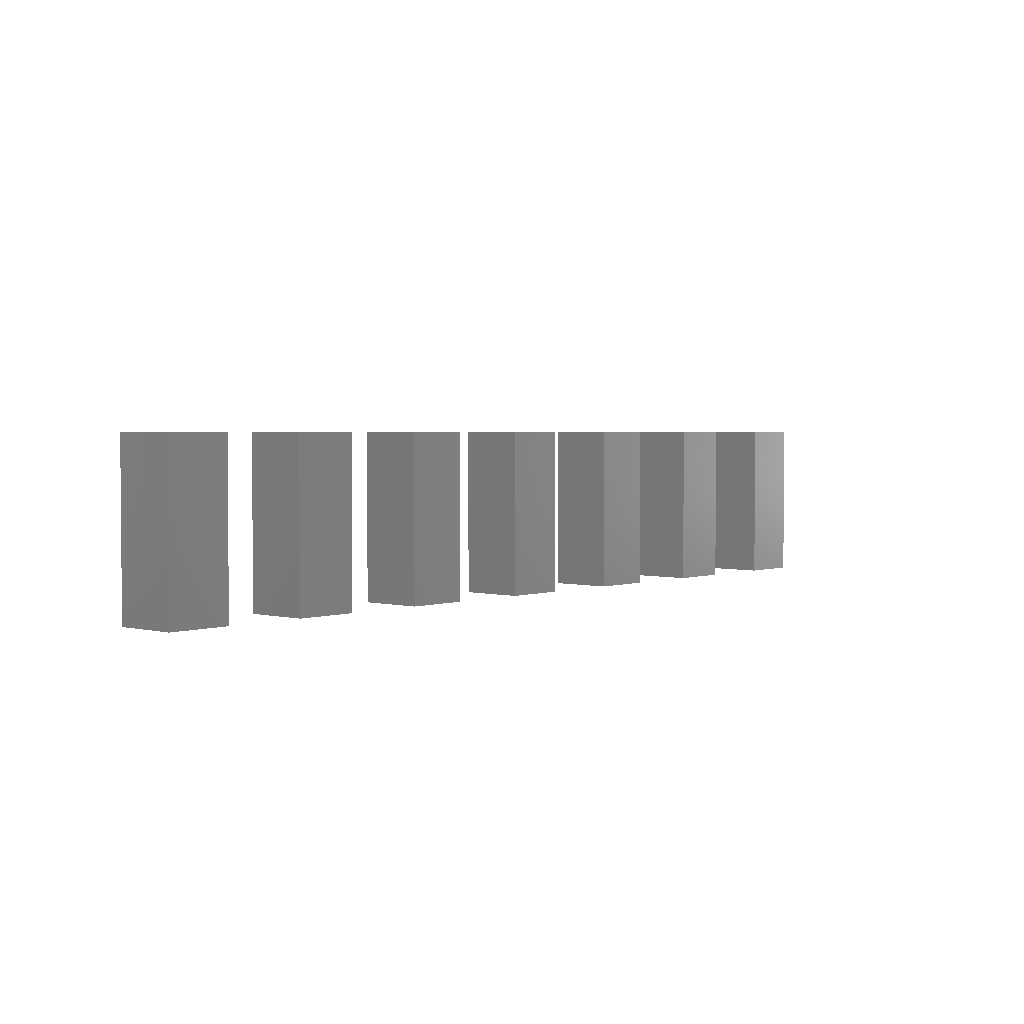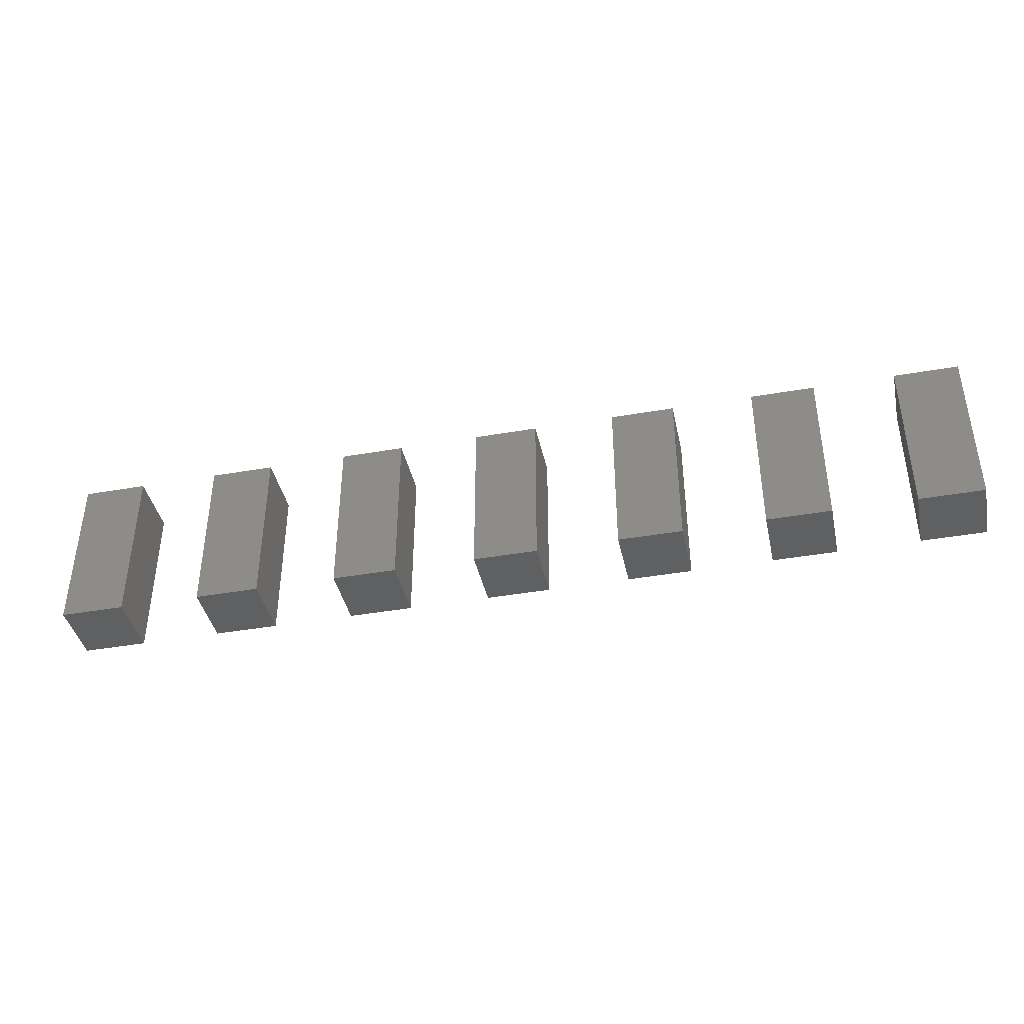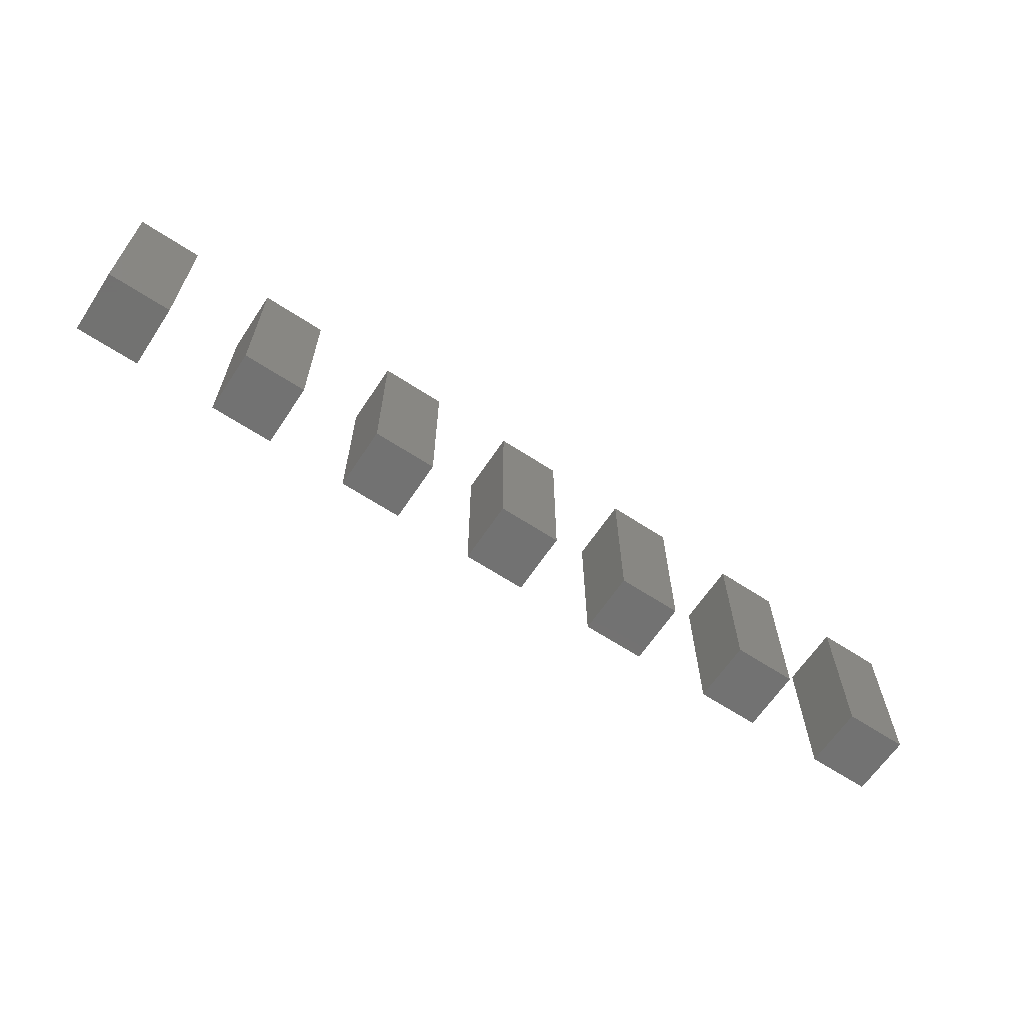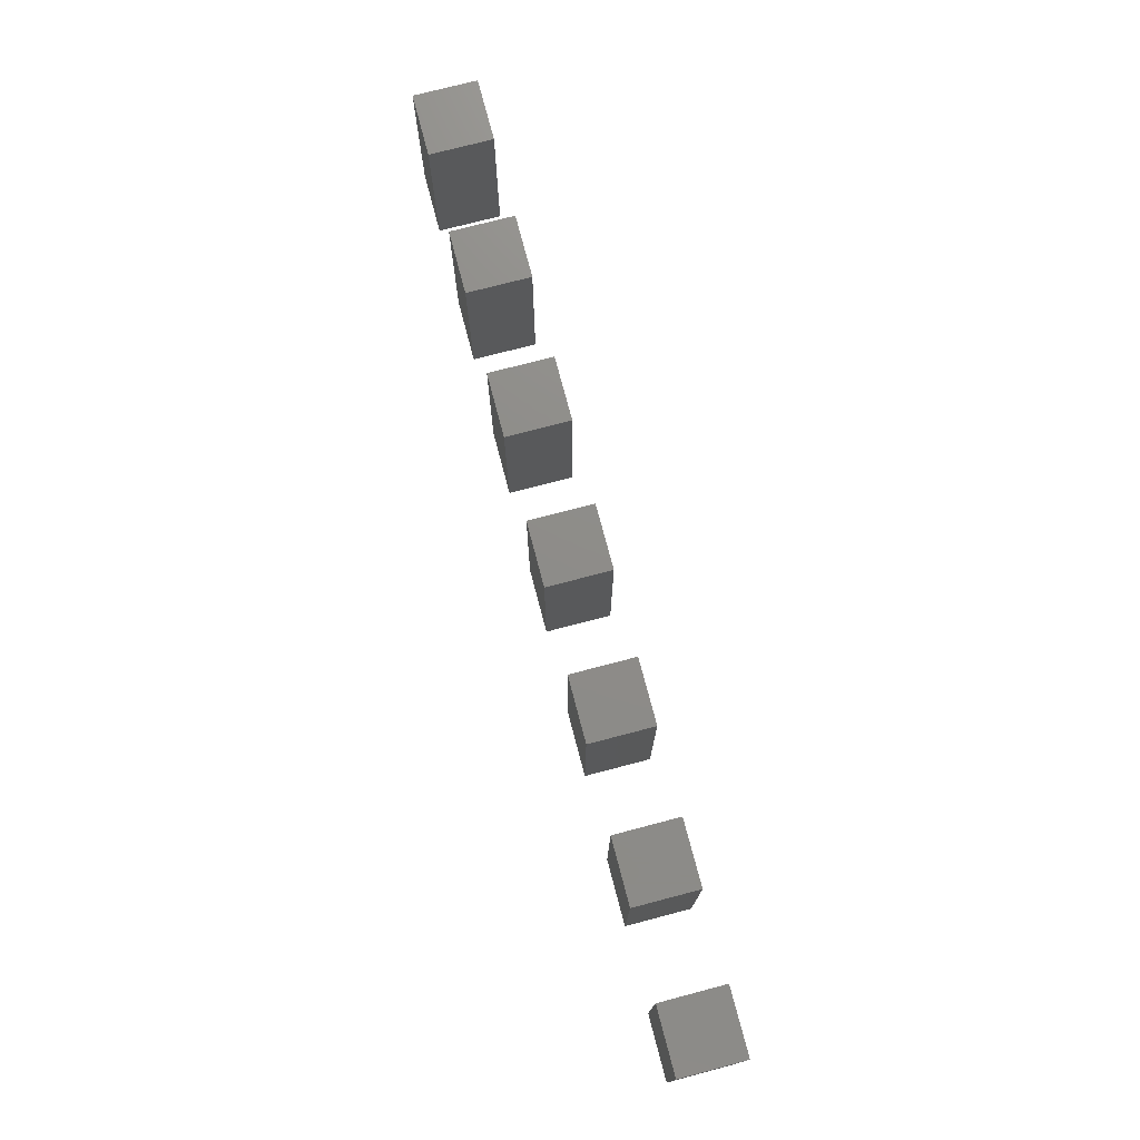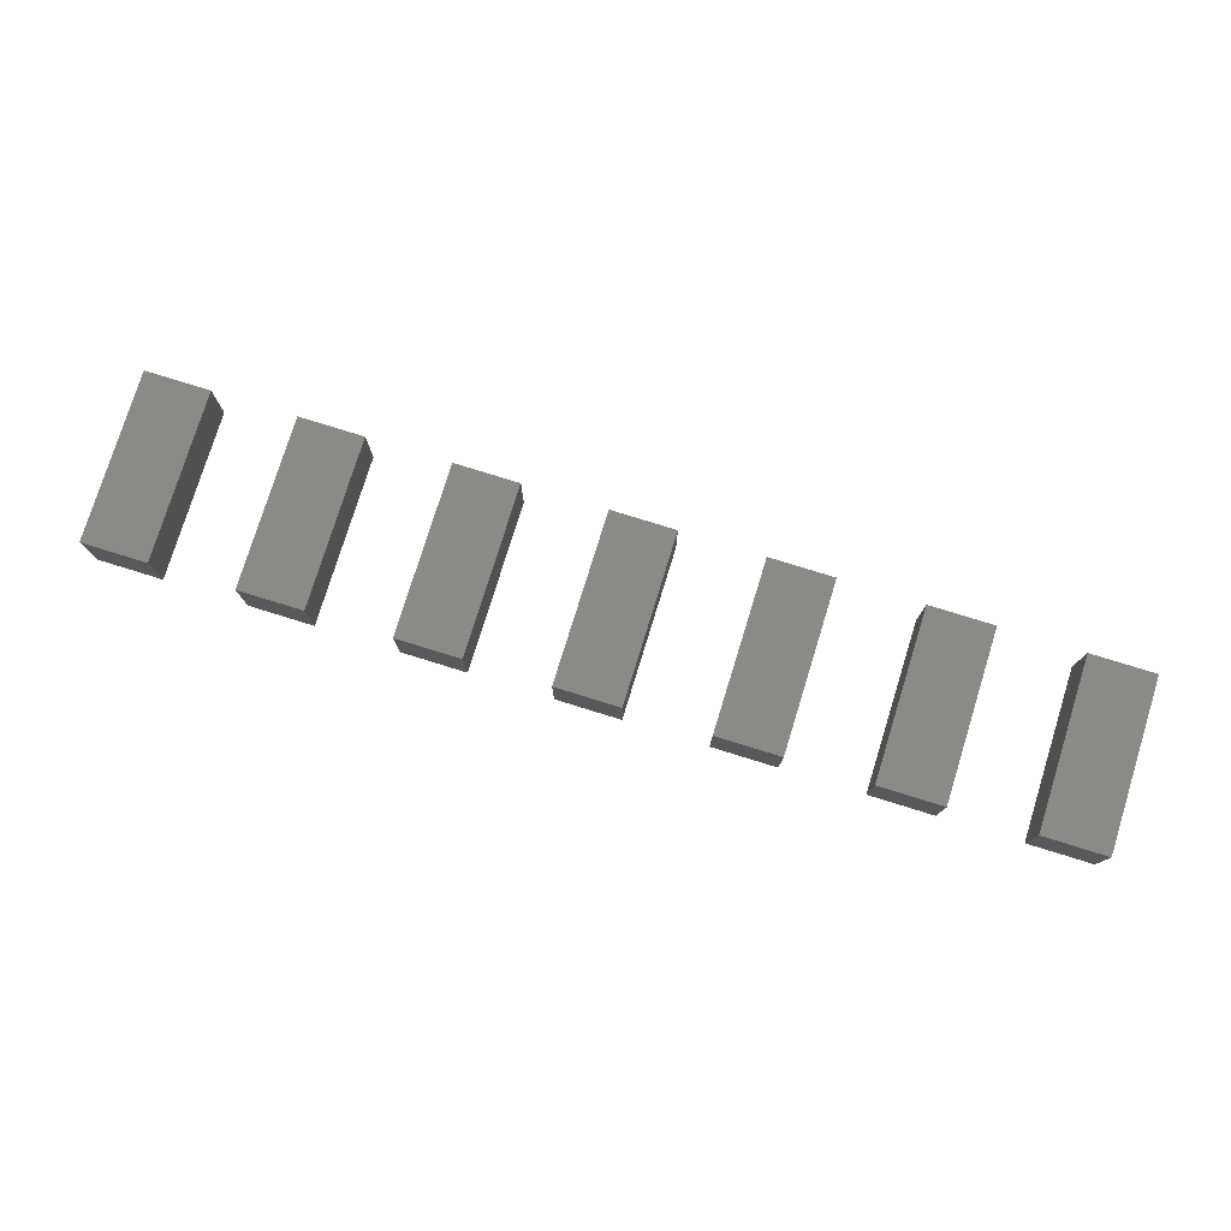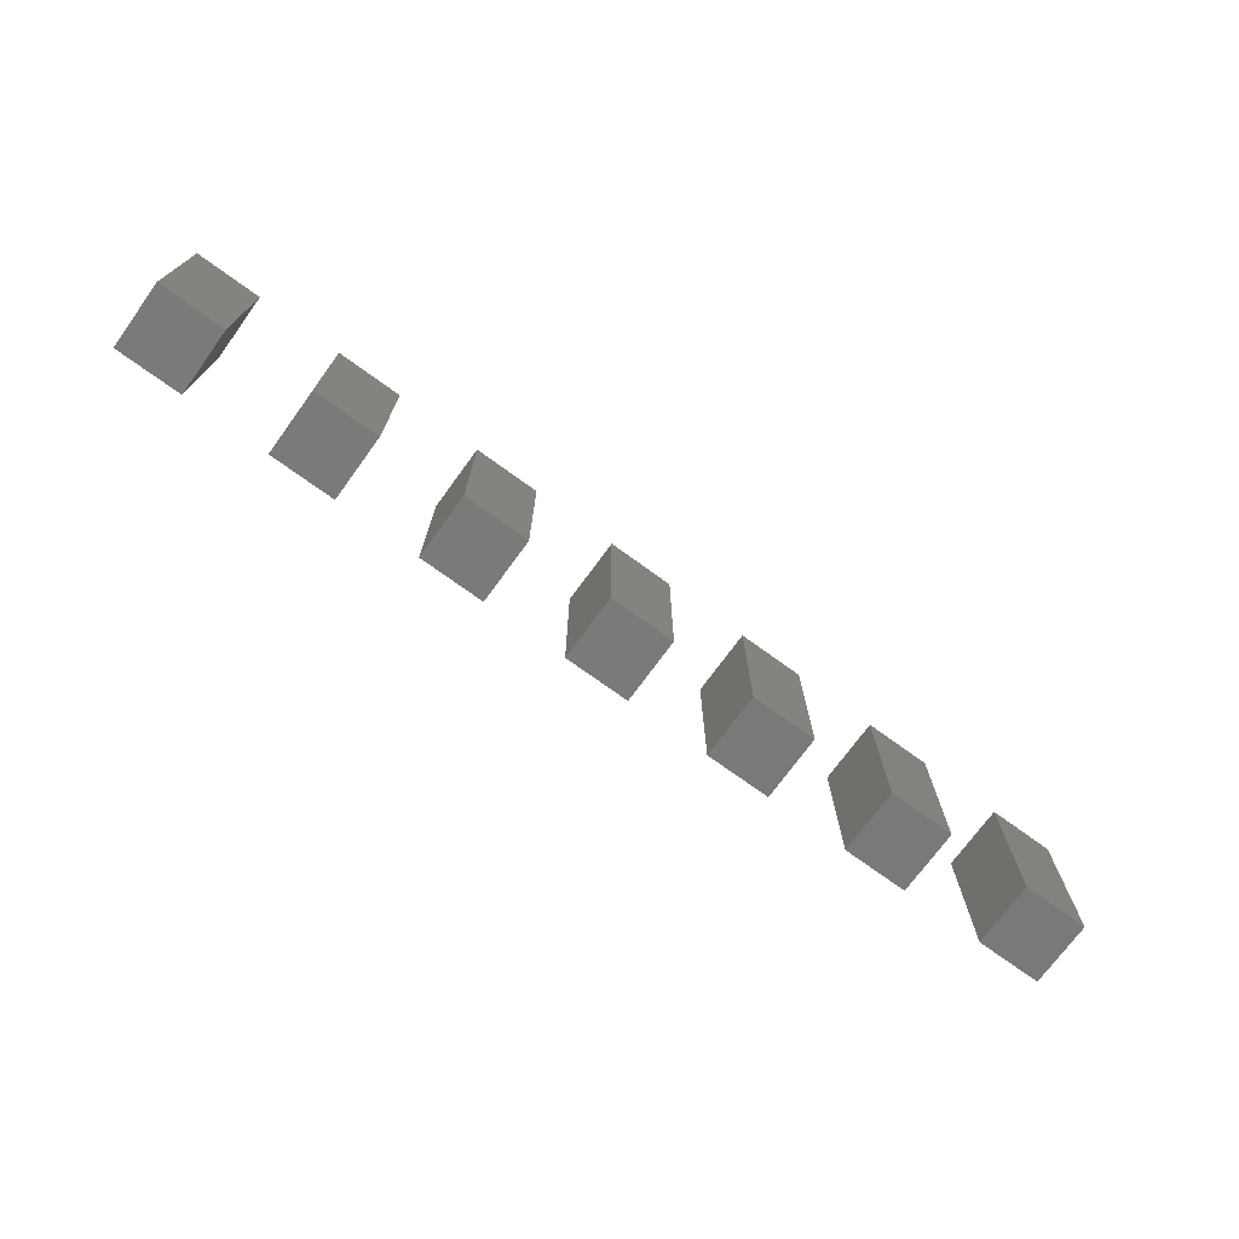
<metadata>
{"format":"stl","ext":"stl","renderer":"f3d","projection":"perspective","resolution":1024,"background":"white","views":[{"elev":2.6,"azim":131.2,"up":"+Y"},{"elev":-40.6,"azim":-167.9,"up":"+Y"},{"elev":-64.1,"azim":146.5,"up":"+Y"},{"elev":74.6,"azim":75.3,"up":"+Y"},{"elev":77.8,"azim":17.2,"up":"+Z"},{"elev":-72.7,"azim":144.0,"up":"+Y"}]}
</metadata>
<code>
# stl→obj: 56 verts, 84 faces
v 0 -8 1.776e-15
v 0 6.828e-16 3.075
v 0 0 0
v 0 -8 3.075
v 3.075 -8 3.075
v 3.075 -8 1.776e-15
v 3.075 0 0
v 3.075 6.828e-16 3.075
v 7 -8 1.776e-15
v 7 6.828e-16 3.075
v 7 0 0
v 7 -8 3.075
v 10.07 -8 3.075
v 10.07 -8 1.776e-15
v 10.07 0 0
v 10.07 6.828e-16 3.075
v 14 -8 1.776e-15
v 14 6.828e-16 3.075
v 14 0 0
v 14 -8 3.075
v 17.07 -8 3.075
v 17.07 -8 1.776e-15
v 17.07 0 0
v 17.07 6.828e-16 3.075
v 21 -8 1.776e-15
v 21 6.828e-16 3.075
v 21 0 0
v 21 -8 3.075
v 24.07 -8 3.075
v 24.07 -8 1.776e-15
v 24.07 0 0
v 24.07 6.828e-16 3.075
v 28 -8 1.776e-15
v 28 6.828e-16 3.075
v 28 0 0
v 28 -8 3.075
v 31.07 -8 3.075
v 31.07 -8 1.776e-15
v 31.07 0 0
v 31.07 6.828e-16 3.075
v 35 -8 1.776e-15
v 35 6.828e-16 3.075
v 35 0 0
v 35 -8 3.075
v 38.08 -8 3.075
v 38.08 -8 1.776e-15
v 38.08 0 0
v 38.08 6.828e-16 3.075
v 42 -8 1.776e-15
v 42 6.828e-16 3.075
v 42 0 0
v 42 -8 3.075
v 45.08 -8 3.075
v 45.08 -8 1.776e-15
v 45.08 0 0
v 45.08 6.828e-16 3.075
f 1 2 3
f 2 1 4
f 1 5 4
f 5 1 6
f 5 7 8
f 7 5 6
f 2 5 8
f 5 2 4
f 7 2 8
f 2 7 3
f 1 7 6
f 7 1 3
f 9 10 11
f 10 9 12
f 9 13 12
f 13 9 14
f 13 15 16
f 15 13 14
f 10 13 16
f 13 10 12
f 15 10 16
f 10 15 11
f 9 15 14
f 15 9 11
f 17 18 19
f 18 17 20
f 17 21 20
f 21 17 22
f 21 23 24
f 23 21 22
f 23 18 24
f 18 23 19
f 17 23 22
f 23 17 19
f 18 21 24
f 21 18 20
f 25 26 27
f 26 25 28
f 25 29 28
f 29 25 30
f 29 31 32
f 31 29 30
f 26 29 32
f 29 26 28
f 31 26 32
f 26 31 27
f 25 31 30
f 31 25 27
f 33 34 35
f 34 33 36
f 33 37 36
f 37 33 38
f 37 39 40
f 39 37 38
f 39 34 40
f 34 39 35
f 33 39 38
f 39 33 35
f 34 37 40
f 37 34 36
f 41 42 43
f 42 41 44
f 41 45 44
f 45 41 46
f 45 47 48
f 47 45 46
f 47 42 48
f 42 47 43
f 41 47 46
f 47 41 43
f 42 45 48
f 45 42 44
f 49 50 51
f 50 49 52
f 49 53 52
f 53 49 54
f 53 55 56
f 55 53 54
f 55 50 56
f 50 55 51
f 49 55 54
f 55 49 51
f 50 53 56
f 53 50 52

</code>
